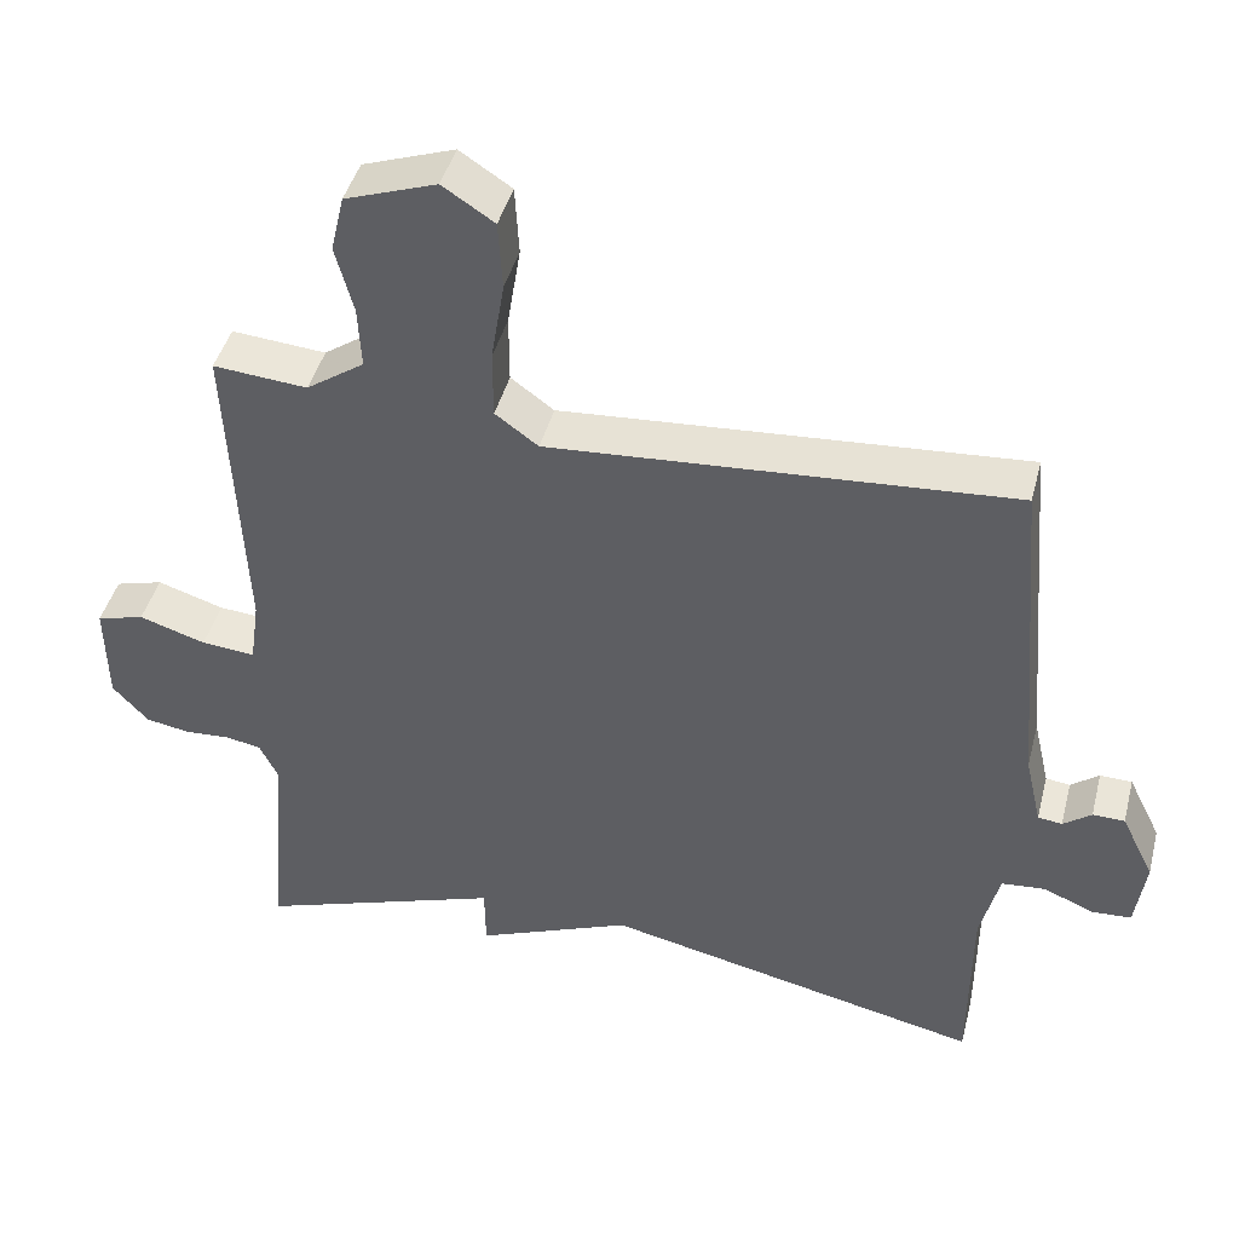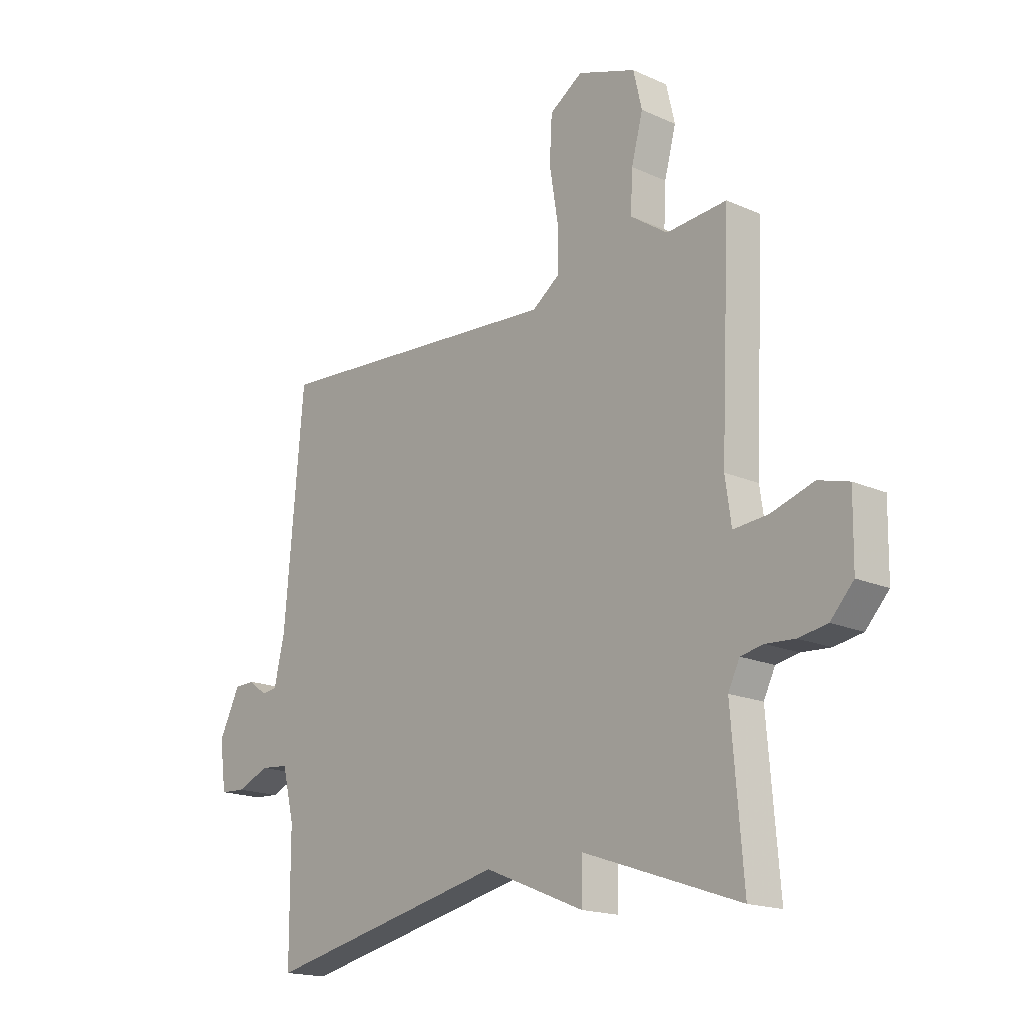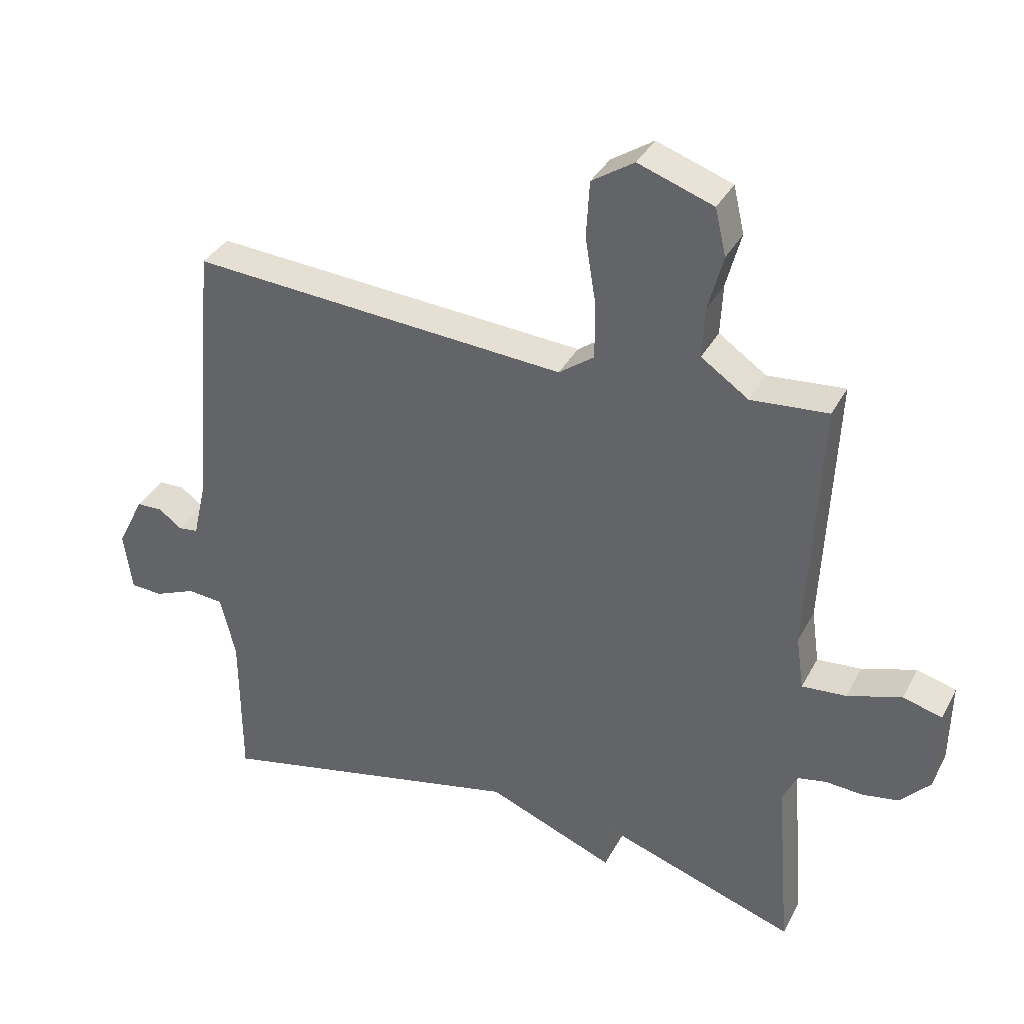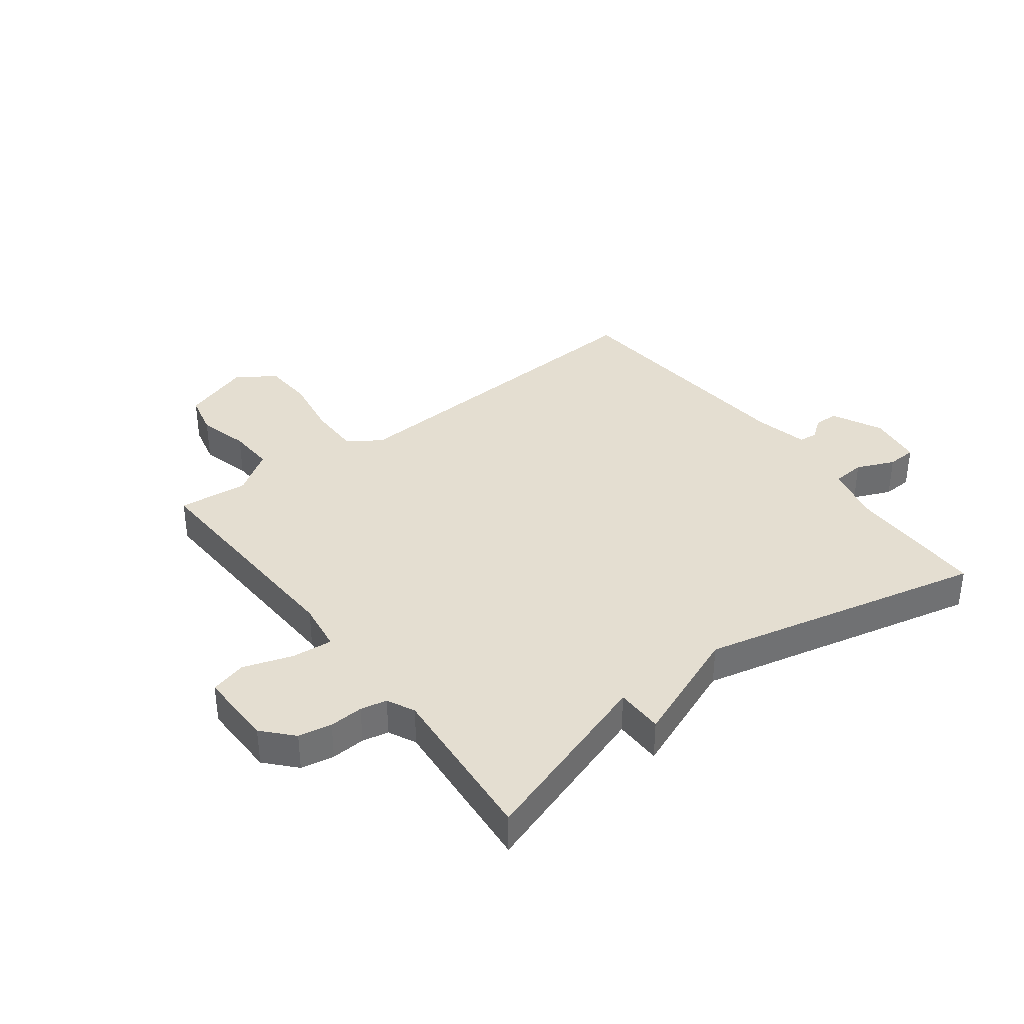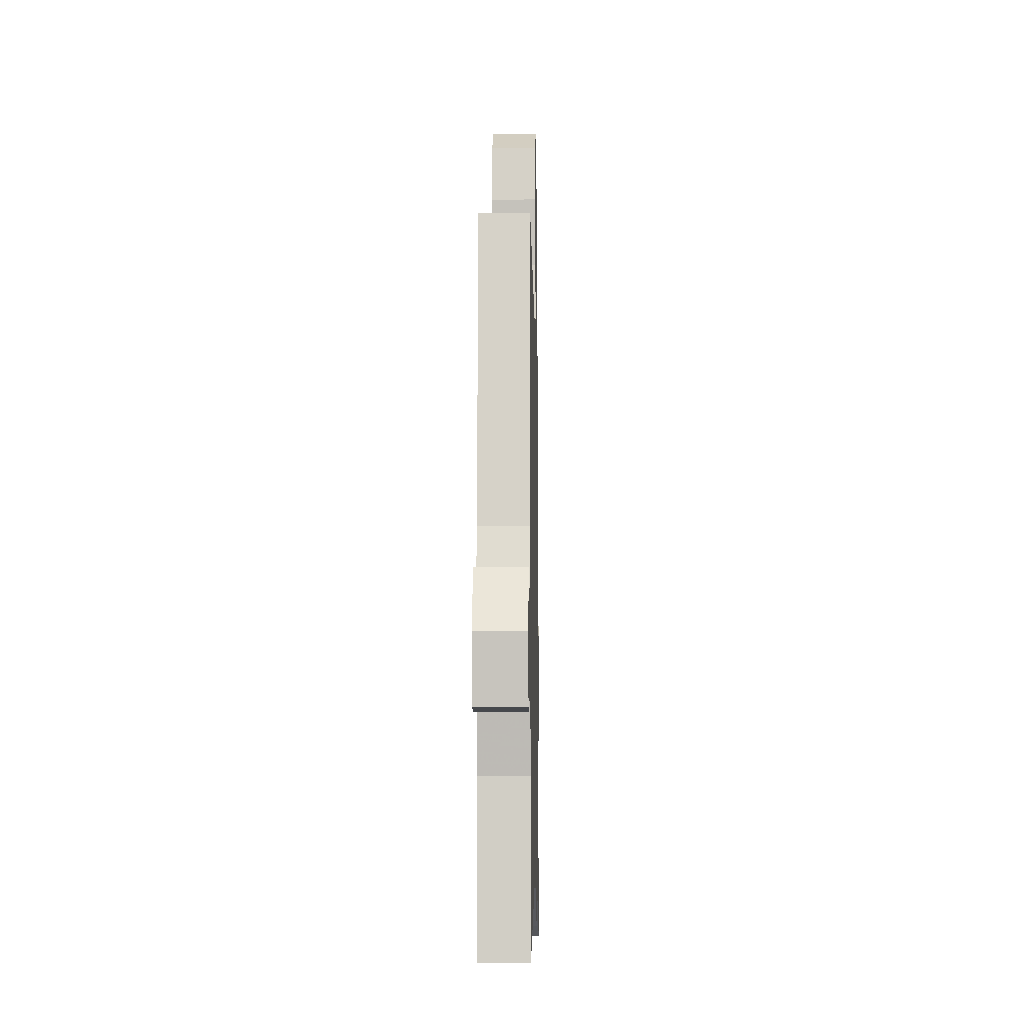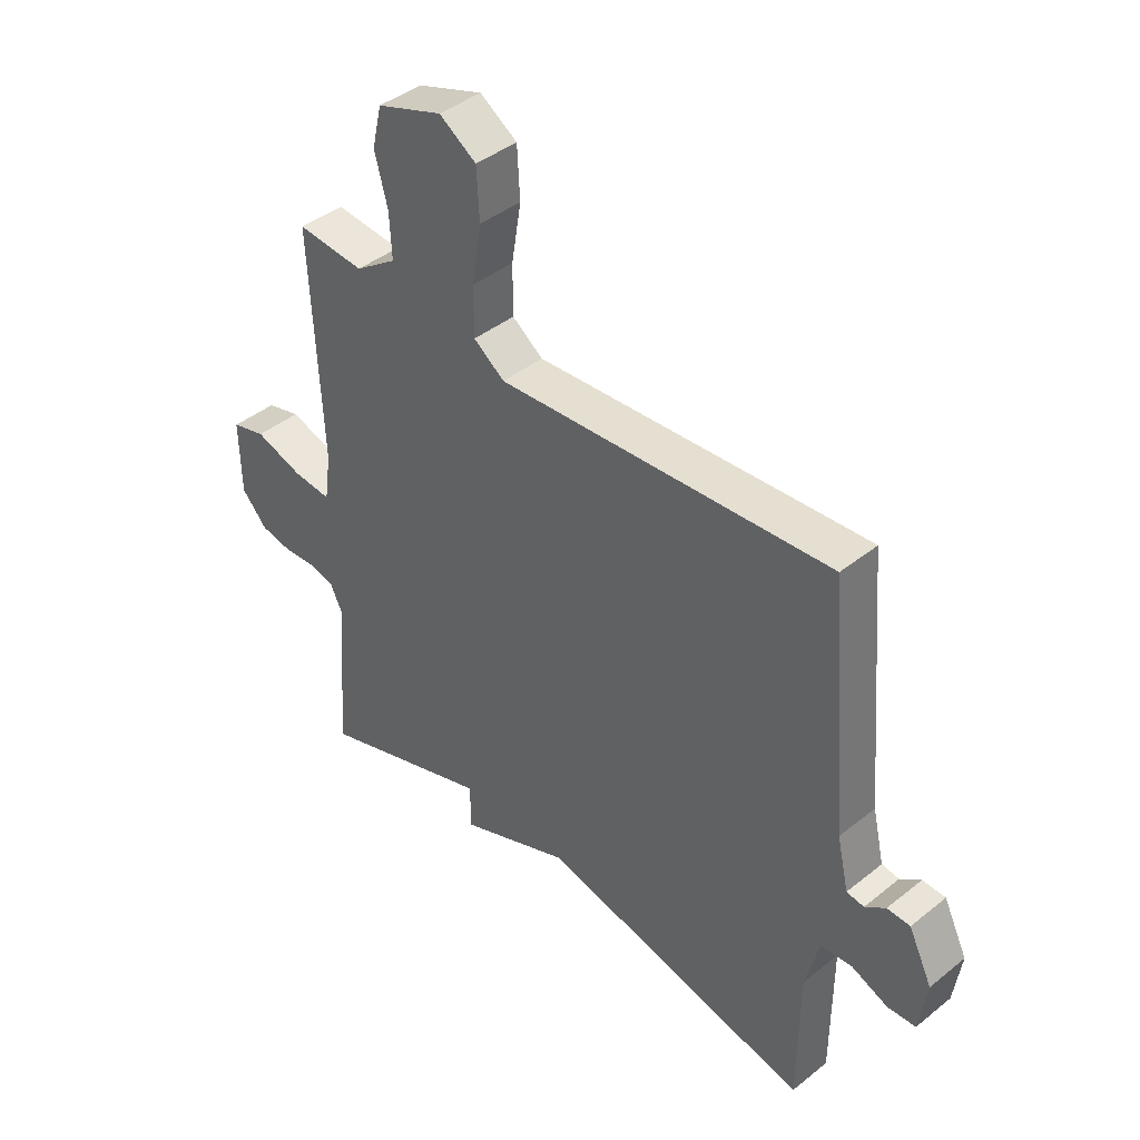
<metadata>
{"format":"obj","ext":"obj","renderer":"f3d","projection":"perspective","resolution":1024,"background":"white","views":[{"elev":43.7,"azim":-165.7,"up":"+Z"},{"elev":-17.5,"azim":48.5,"up":"+Z"},{"elev":35.6,"azim":24.9,"up":"+Z"},{"elev":36.5,"azim":143.2,"up":"+Y"},{"elev":-7.9,"azim":-88.8,"up":"+Z"},{"elev":41.8,"azim":-133.9,"up":"+Z"}]}
</metadata>
<code>
v 0.5 0.07 0.5
v 0.481 0.07 0.096
v 0.493 0.07 0.011
v 0.562 0.07 0.017
v 0.647 0.07 0.044
v 0.708 0.07 0.027
v 0.706 0.07 -0.104
v 0.66 0.07 -0.154
v 0.603 0.07 -0.164
v 0.545 0.07 -0.16
v 0.5 0.07 -0.169
v 0.477 0.07 -0.216
v 0.5 0.07 -0.5
v 0.187 0.07 -0.393
v 0.186 0.07 -0.474
v -0.013 0.07 -0.393
v -0.5 0.07 -0.5
v -0.501 0.07 -0.259
v -0.525 0.07 -0.161
v -0.581 0.07 -0.156
v -0.646 0.07 -0.183
v -0.696 0.07 -0.18
v -0.709 0.07 -0.087
v -0.667 0.07 -0.002
v -0.626 0.07 -0.001
v -0.59 0.07 -0.028
v -0.559 0.07 -0.024
v -0.538 0.07 0.067
v -0.5 0.07 0.5
v 0.09 0.07 0.458
v 0.145 0.07 0.498
v 0.145 0.07 0.585
v 0.128 0.07 0.689
v 0.133 0.07 0.777
v 0.199 0.07 0.82
v 0.316 0.07 0.779
v 0.333 0.07 0.706
v 0.31 0.07 0.62
v 0.306 0.07 0.541
v 0.38 0.07 0.49
v 0.5 0 0.5
v 0.481 0 0.096
v 0.493 0 0.011
v 0.562 0 0.017
v 0.647 0 0.044
v 0.708 0 0.027
v 0.706 0 -0.104
v 0.66 0 -0.154
v 0.603 0 -0.164
v 0.545 0 -0.16
v 0.5 0 -0.169
v 0.477 0 -0.216
v 0.5 0 -0.5
v 0.187 0 -0.393
v 0.186 0 -0.474
v -0.013 0 -0.393
v -0.5 0 -0.5
v -0.501 0 -0.259
v -0.525 0 -0.161
v -0.581 0 -0.156
v -0.646 0 -0.183
v -0.696 0 -0.18
v -0.709 0 -0.087
v -0.667 0 -0.002
v -0.626 0 -0.001
v -0.59 0 -0.028
v -0.559 0 -0.024
v -0.538 0 0.067
v -0.5 0 0.5
v 0.09 0 0.458
v 0.145 0 0.498
v 0.145 0 0.585
v 0.128 0 0.689
v 0.133 0 0.777
v 0.199 0 0.82
v 0.316 0 0.779
v 0.333 0 0.706
v 0.31 0 0.62
v 0.306 0 0.541
v 0.38 0 0.49
f 36 37 38
f 35 36 38
f 34 35 38
f 33 34 38
f 32 33 38
f 31 32 38 39
f 30 31 39 40
f 28 29 30
f 40 1 2
f 30 40 2
f 28 30 2
f 27 28 2
f 24 25 26
f 23 24 26
f 22 23 26
f 21 22 26
f 20 21 26
f 27 2 3
f 26 27 3
f 20 26 3
f 19 20 3
f 16 17 18
f 14 15 16
f 19 3 4
f 18 19 4
f 16 18 4
f 14 16 4
f 8 9 10
f 7 8 10
f 6 7 10
f 5 6 10
f 4 5 10
f 4 10 11
f 14 4 11 12
f 12 13 14
f 78 77 76
f 78 76 75
f 78 75 74
f 78 74 73
f 78 73 72
f 79 78 72 71
f 80 79 71 70
f 70 69 68
f 42 41 80
f 42 80 70
f 42 70 68
f 42 68 67
f 66 65 64
f 66 64 63
f 66 63 62
f 66 62 61
f 66 61 60
f 43 42 67
f 43 67 66
f 43 66 60
f 43 60 59
f 58 57 56
f 56 55 54
f 44 43 59
f 44 59 58
f 44 58 56
f 44 56 54
f 50 49 48
f 50 48 47
f 50 47 46
f 50 46 45
f 50 45 44
f 51 50 44
f 52 51 44 54
f 54 53 52
f 1 41 42 2
f 2 42 43 3
f 3 43 44 4
f 4 44 45 5
f 5 45 46 6
f 6 46 47 7
f 7 47 48 8
f 8 48 49 9
f 9 49 50 10
f 10 50 51 11
f 11 51 52 12
f 12 52 53 13
f 13 53 54 14
f 14 54 55 15
f 15 55 56 16
f 16 56 57 17
f 17 57 58 18
f 18 58 59 19
f 19 59 60 20
f 20 60 61 21
f 21 61 62 22
f 22 62 63 23
f 23 63 64 24
f 24 64 65 25
f 25 65 66 26
f 26 66 67 27
f 27 67 68 28
f 28 68 69 29
f 29 69 70 30
f 30 70 71 31
f 31 71 72 32
f 32 72 73 33
f 33 73 74 34
f 34 74 75 35
f 35 75 76 36
f 36 76 77 37
f 37 77 78 38
f 38 78 79 39
f 39 79 80 40
f 40 80 41 1

</code>
